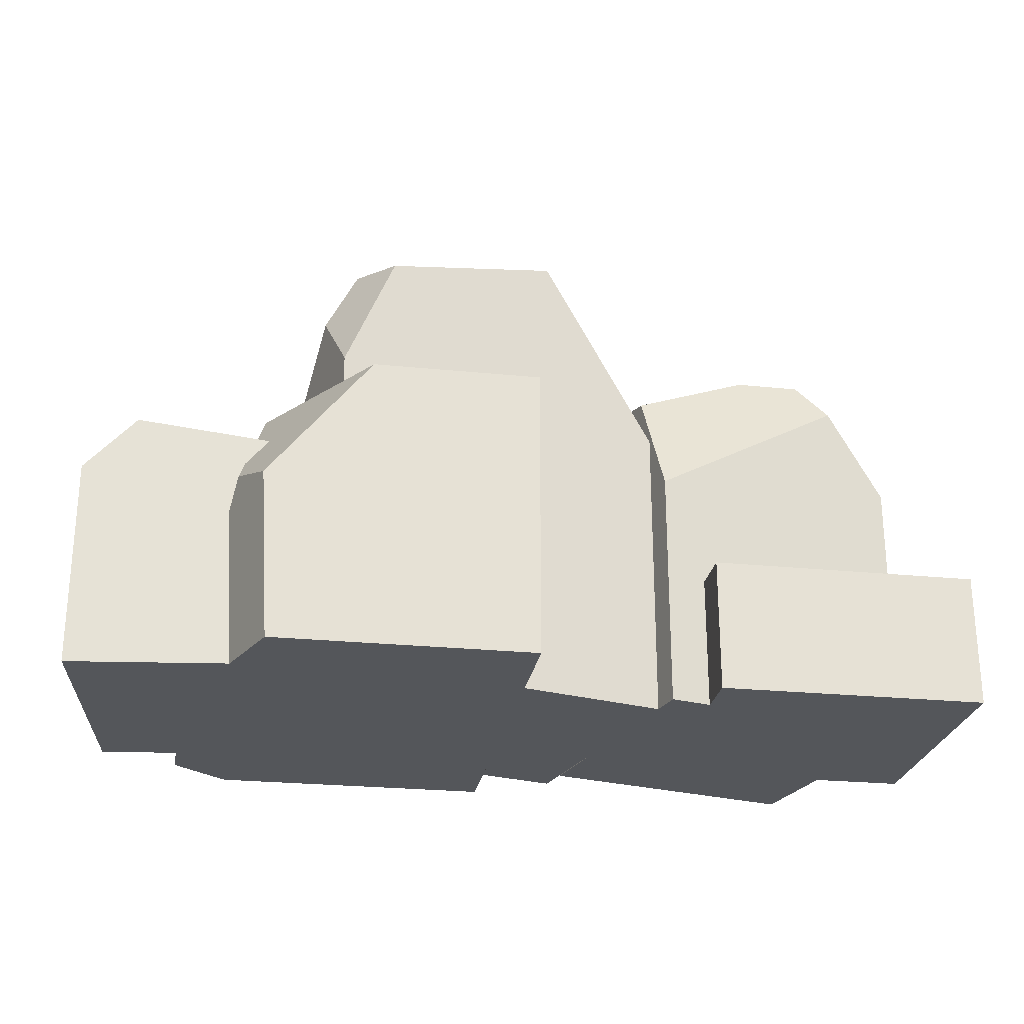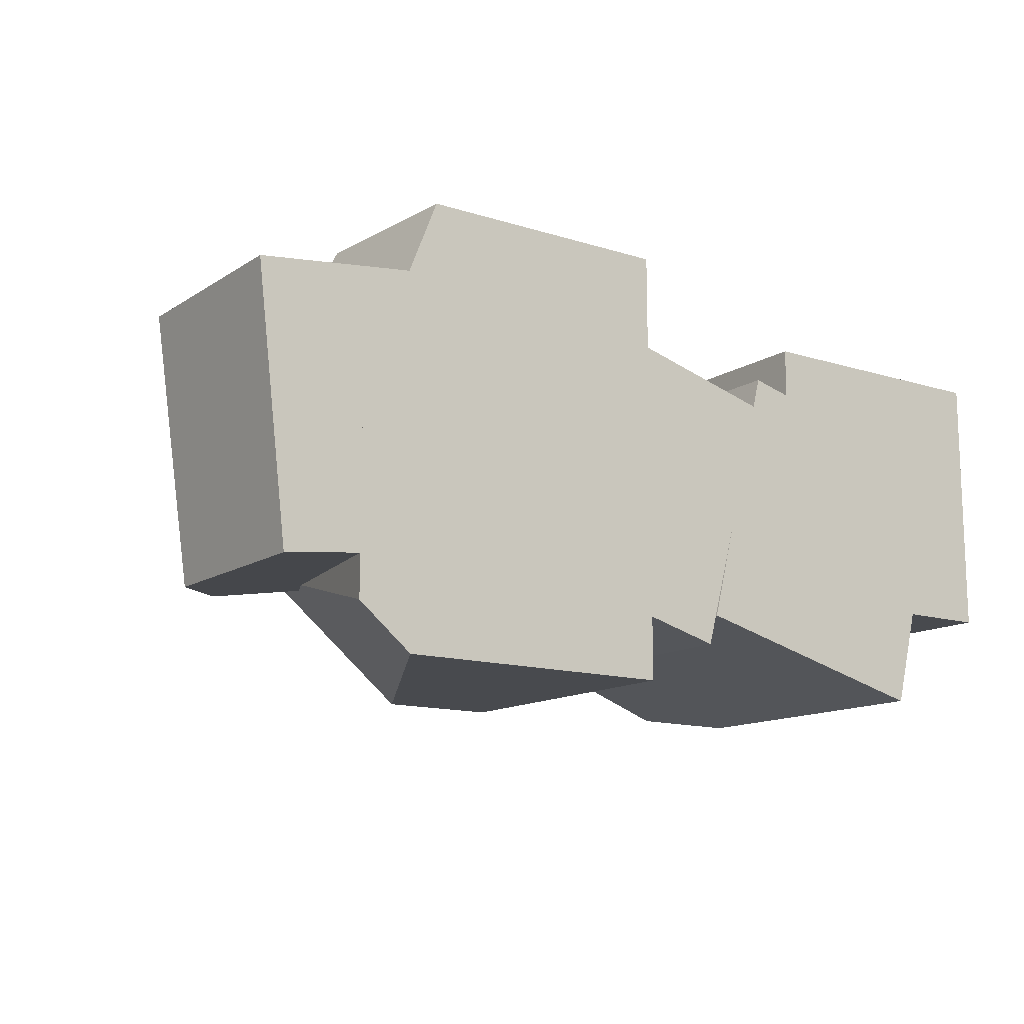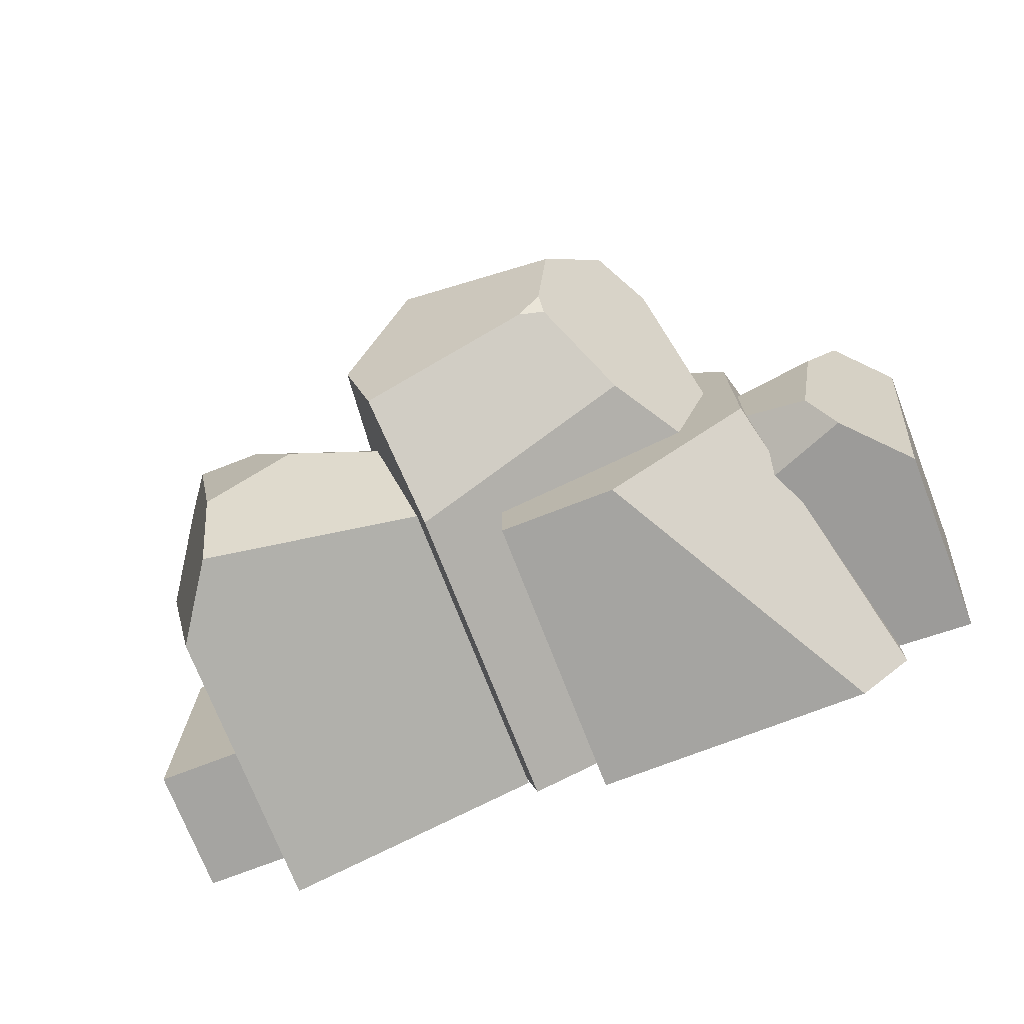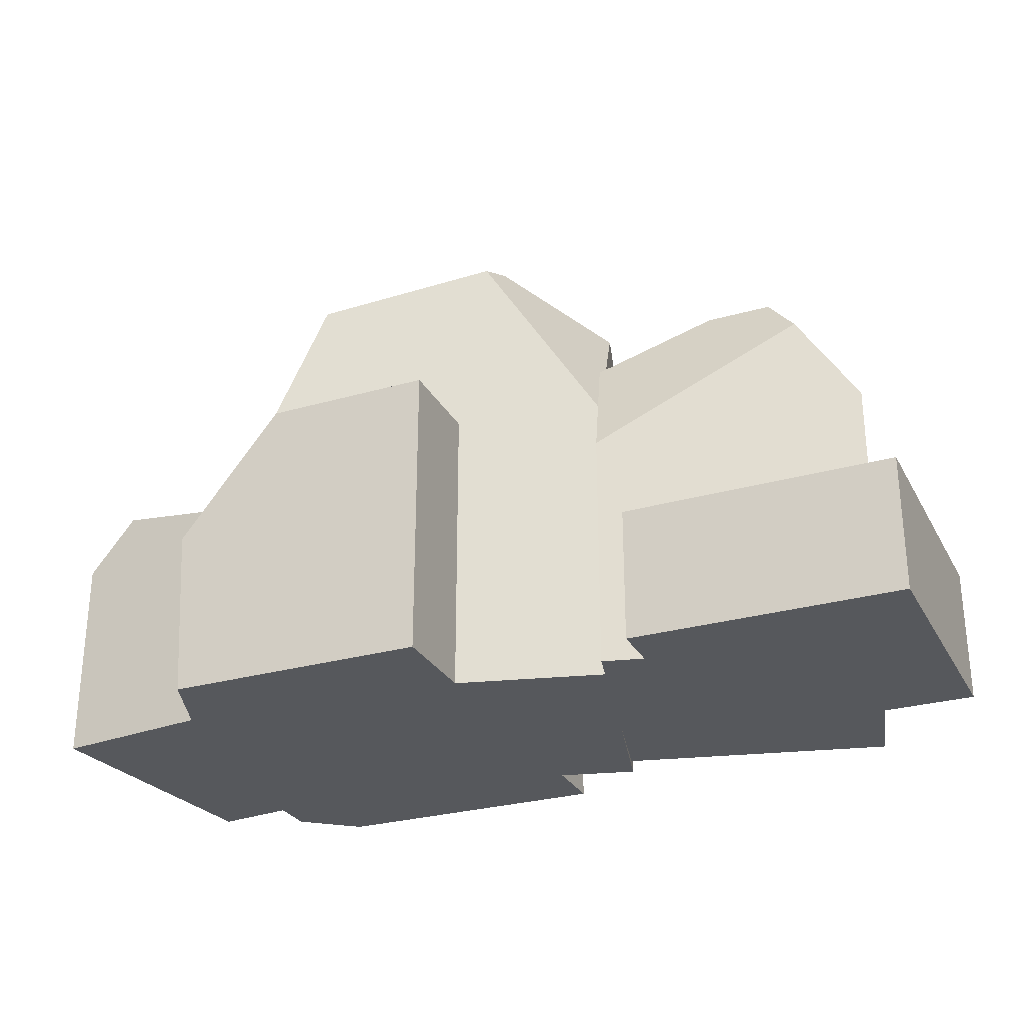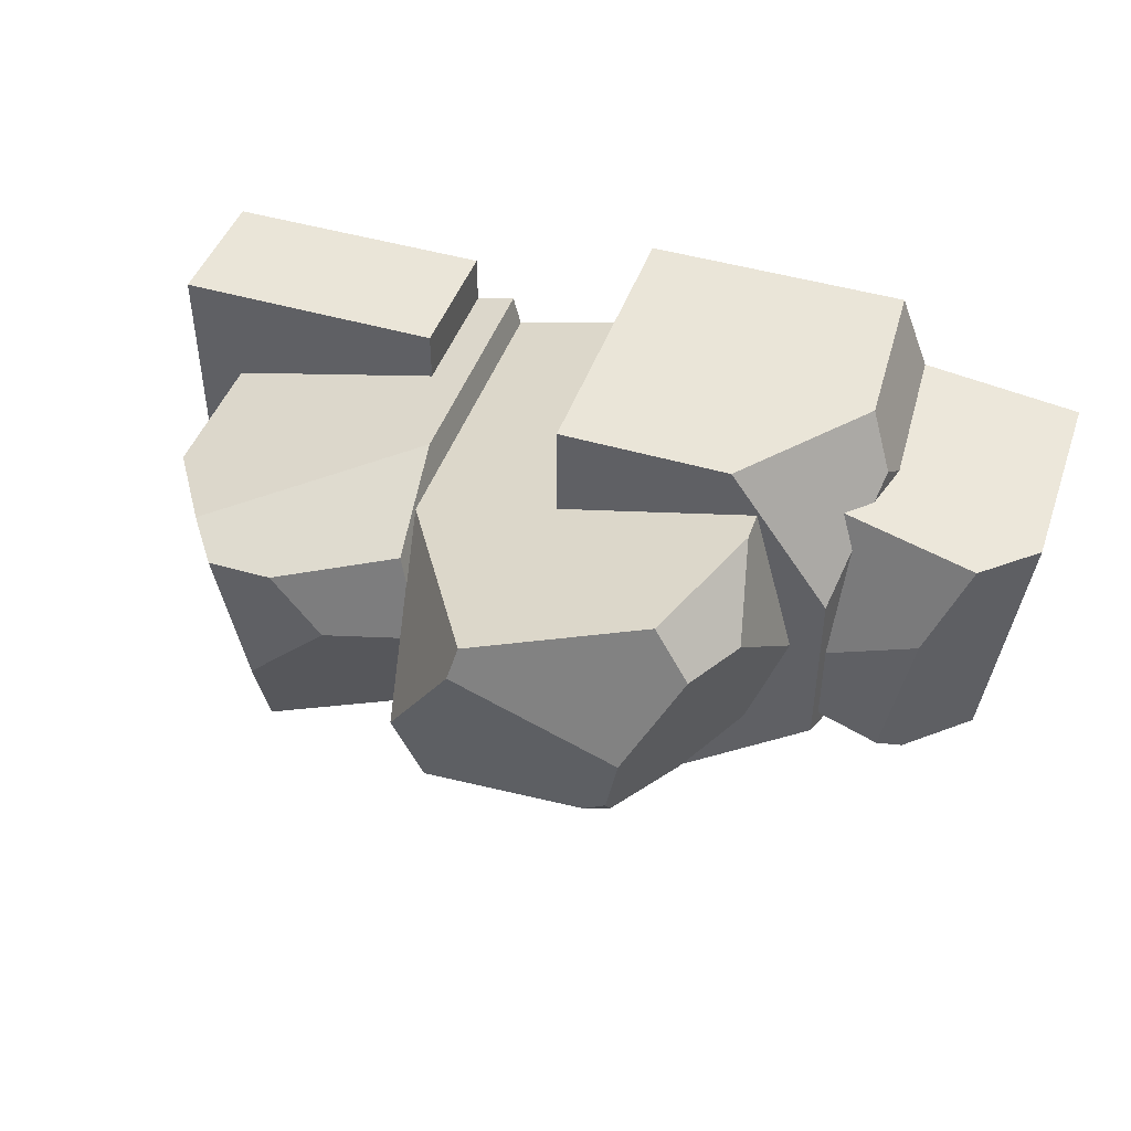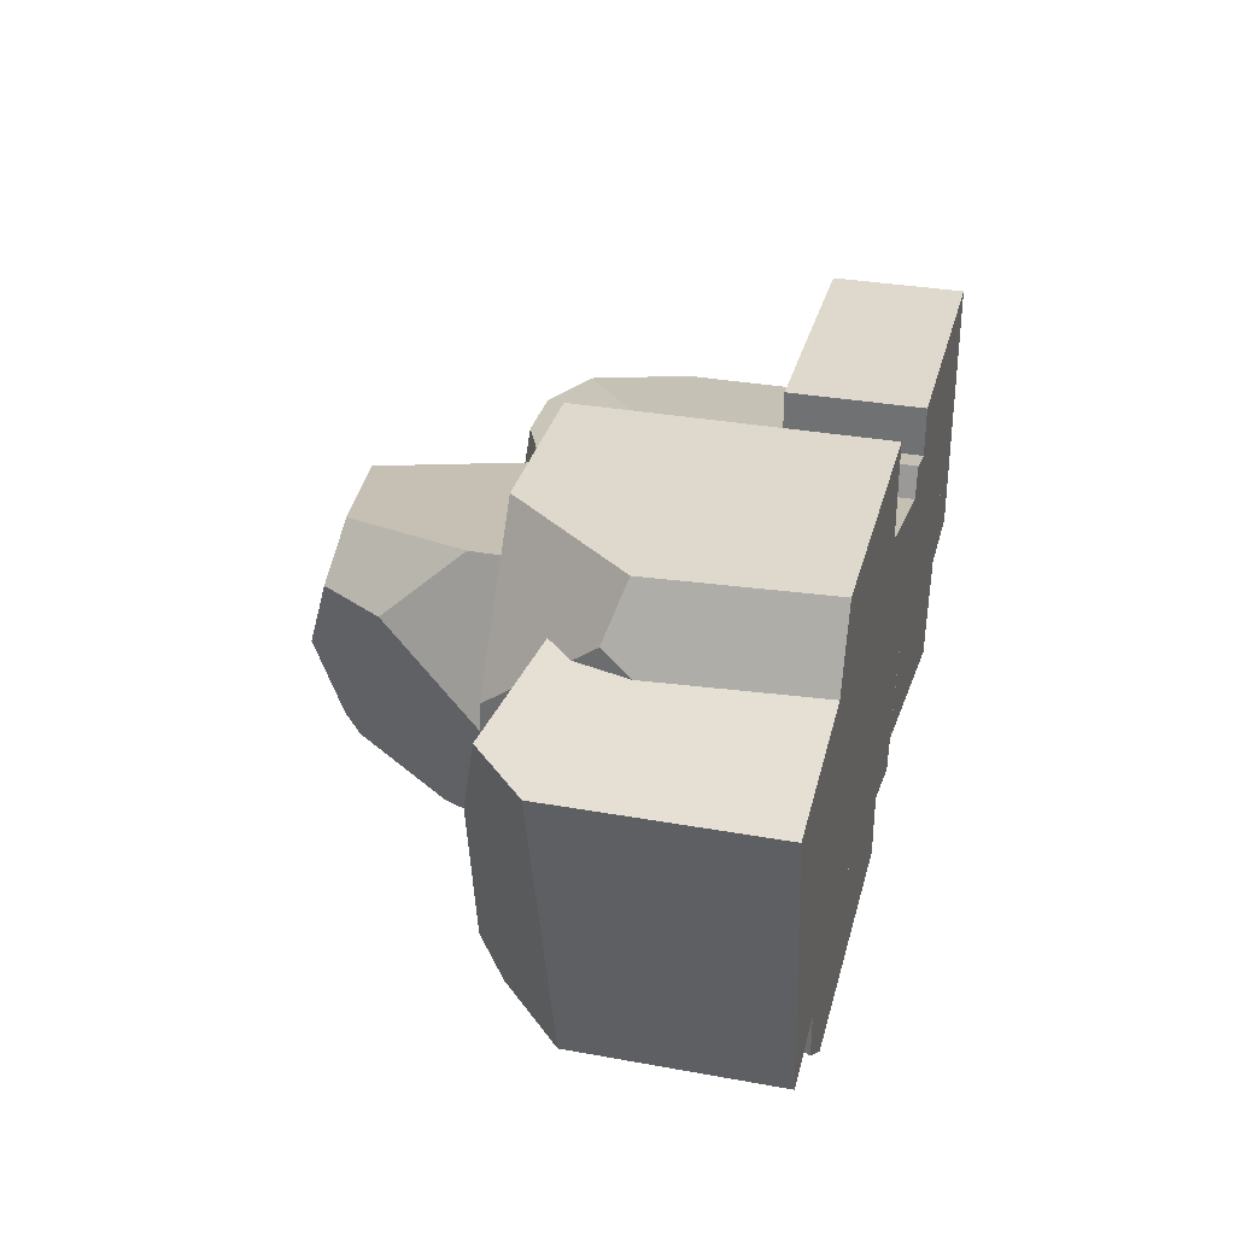
<metadata>
{"format":"obj","ext":"obj","renderer":"f3d","projection":"perspective","resolution":1024,"background":"white","views":[{"elev":-25.4,"azim":-9.2,"up":"+Y"},{"elev":-13.3,"azim":-35.4,"up":"+Z"},{"elev":-73.4,"azim":-158.8,"up":"+Z"},{"elev":-28.1,"azim":23.5,"up":"+Y"},{"elev":45.4,"azim":-161.1,"up":"+Z"},{"elev":32.2,"azim":-75.8,"up":"+Z"}]}
</metadata>
<code>
g Rock_Wall_04
v -1.129 -0 -0.8027
v -1.367 0 1.183
v -3.114 -0 -1.041
v -3.352 0 0.945
v -3.352 1.539 0.945
v -3.114 1.432 -1.041
v -1.367 1.672 1.183
v -2.97 1.933 0.9909
v -2.686 2.1 0.3058
v -1.874 2.1 -0.04388
v -1.253 1.938 0.2363
v -2.663 1.897 -0.9868
v -2.495 2.1 -0.7951
v -1.129 1.26 -0.8027
v -2.045 2.1 -0.6241
v -1.171 1.852 -0.4472
v -0.04038 0 1.637
v -0.04038 2.2 1.637
v -0.04038 0 -1.613
v -0.04038 2.2 -1.613
v -2.015 2.2 0.5826
v -1.275 2.2 1.637
v -2.54 0 0.1847
v -1.962 0 1.637
v -2.206 1.402 1.234
v -2.037 1.261 1.637
v -2.015 2.2 -0.7221
v -0.9091 2.2 -1.613
v -2.137 0 -1.613
v -2.54 0 -1.288
v 1.083 0 0.8714
v 0.5893 0 -1.067
v 3.021 0 0.378
v 2.528 0 -1.56
v 2.528 2.198 -1.56
v 3.021 2.045 0.378
v 0.5893 2.388 -1.067
v 2.154 2.762 -1.465
v 2.136 3 -0.7237
v 1.505 3 -0.1052
v 0.8245 2.768 -0.1428
v 2.581 2.709 0.49
v 2.355 3 0.3719
v 1.083 1.8 0.8714
v 1.873 3 0.3744
v 0.9944 2.646 0.5244
v 1.382 0 1.166
v 1.382 1 1.166
v 1.382 0 -0.8341
v 1.382 1 -0.8341
v 3.382 0 1.166
v 3.382 1 1.166
v 3.382 0 -0.8341
v 3.382 1 -0.8341
v -1.475 0 1.313
v -1.992 0 -0.6187
v 1.037 0 0.6403
v 0.5192 0 -1.292
v 1.037 2.235 0.6403
v 0.7865 3.468 -0.2937
v 0.2245 3.711 0.6426
v 0.1641 3.629 0.8741
v 0.5192 2.378 -1.292
v 0.6115 3.337 -0.9468
v -0.6772 3.492 -0.6492
v -1.992 1.391 -0.6187
v -0.9861 3.69 0.1571
v -0.8572 3.541 -0.4815
v -0.8619 3.441 -0.6342
v -1.176 2.748 -0.8375
v -1.475 2.421 1.313
v -1.105 3.335 1.214
v -1.368 3.412 0.8529
v -1.603 2.97 0.8323
f 9 8 7
f 6 4 5
f 2 3 1
f 5 4 2
f 14 3 6
f 9 15 13
f 11 2 14
f 10 16 15
f 15 16 14
f 9 12 6
f 24 25 23
f 28 19 29
f 18 19 20
f 25 22 21
f 26 24 17
f 27 29 30
f 29 19 23
f 20 21 18
f 27 23 21
f 39 38 37
f 36 34 35
f 32 33 31
f 35 34 32
f 44 33 36
f 39 45 43
f 37 32 44
f 40 46 45
f 45 46 44
f 39 42 36
f 50 47 48
f 54 49 50
f 52 53 54
f 48 51 52
f 49 51 47
f 54 48 52
f 58 56 66
f 56 57 55
f 62 61 67
f 59 58 63
f 61 59 60
f 65 63 70
f 68 65 69
f 67 70 74
f 60 65 61
f 66 56 55
f 74 72 73
f 71 55 59
f 7 11 10
f 10 9 7
f 6 3 4
f 2 4 3
f 2 7 5
f 8 5 7
f 6 12 14
f 14 1 3
f 9 10 15
f 14 16 11
f 11 7 2
f 2 1 14
f 10 11 16
f 14 12 15
f 13 15 12
f 6 5 9
f 8 9 5
f 13 12 9
f 24 26 25
f 28 20 19
f 18 17 19
f 25 26 22
f 17 18 22
f 22 26 17
f 27 28 29
f 24 23 17
f 30 29 23
f 19 17 23
f 22 18 21
f 20 28 21
f 27 21 28
f 25 21 23
f 27 30 23
f 37 41 40
f 40 39 37
f 36 33 34
f 32 34 33
f 32 37 35
f 38 35 37
f 36 42 44
f 44 31 33
f 39 40 45
f 44 46 41
f 41 37 44
f 32 31 44
f 40 41 46
f 44 42 45
f 43 45 42
f 36 35 39
f 38 39 35
f 43 42 39
f 50 49 47
f 54 53 49
f 52 51 53
f 48 47 51
f 49 53 51
f 54 50 48
f 66 70 63
f 63 58 66
f 56 58 57
f 67 73 72
f 72 62 67
f 63 64 60
f 60 59 63
f 57 58 59
f 61 62 59
f 70 69 65
f 65 64 63
f 74 73 67
f 67 68 70
f 69 70 68
f 66 74 70
f 67 61 65
f 60 64 65
f 65 68 67
f 55 71 66
f 74 66 71
f 74 71 72
f 59 62 71
f 72 71 62
f 55 57 59

</code>
